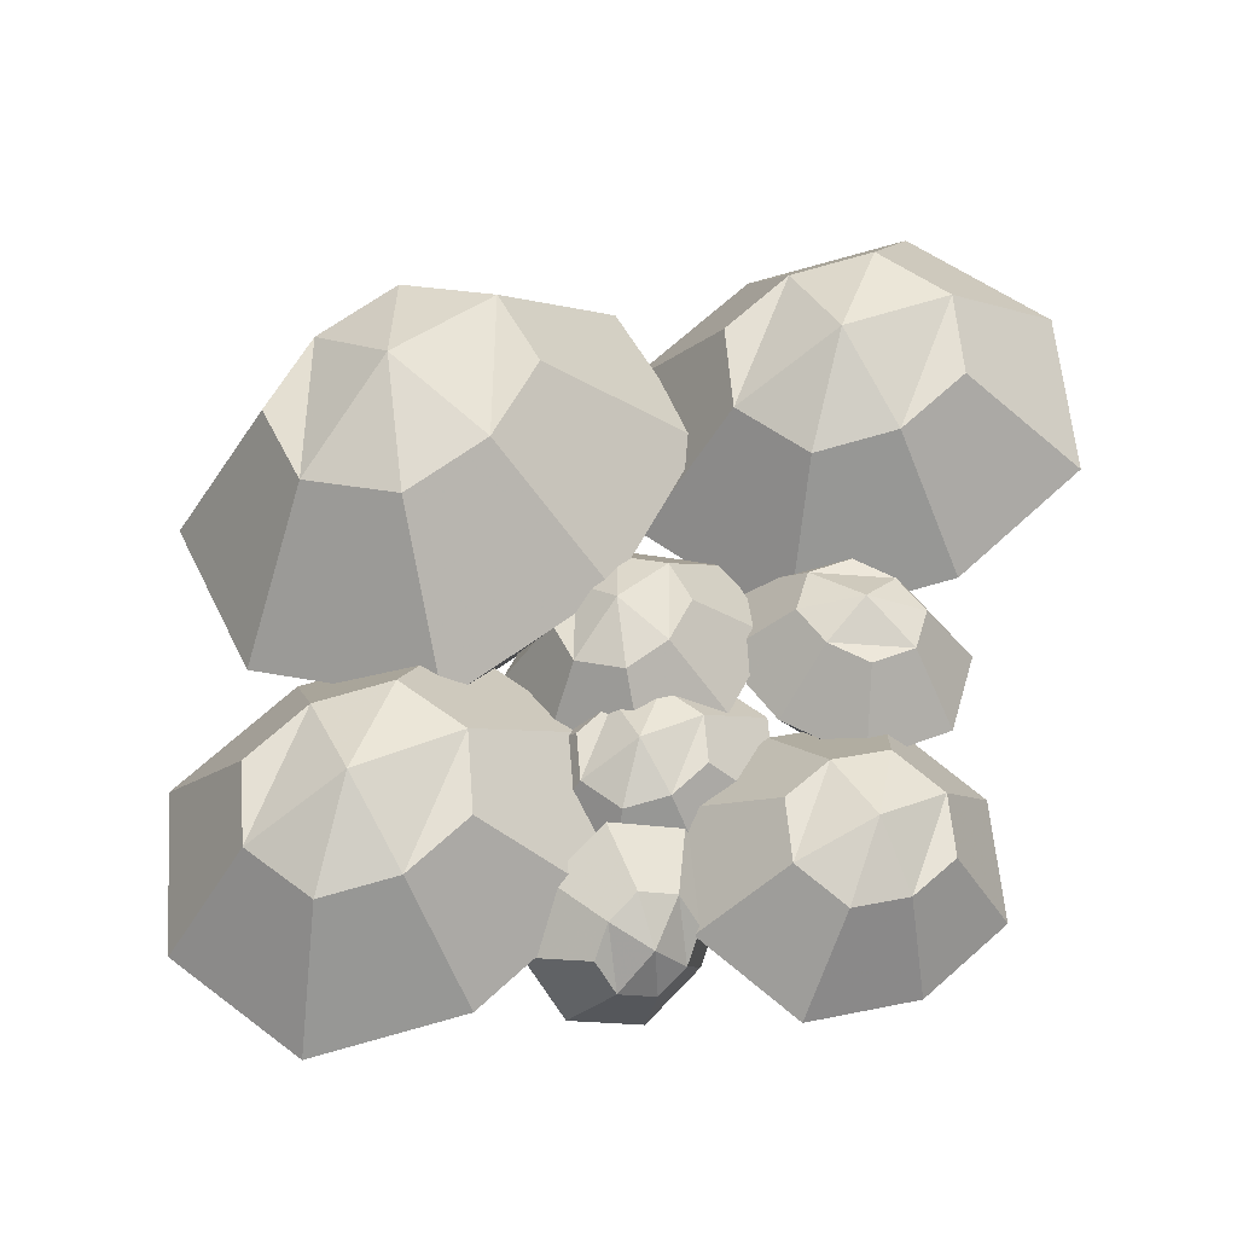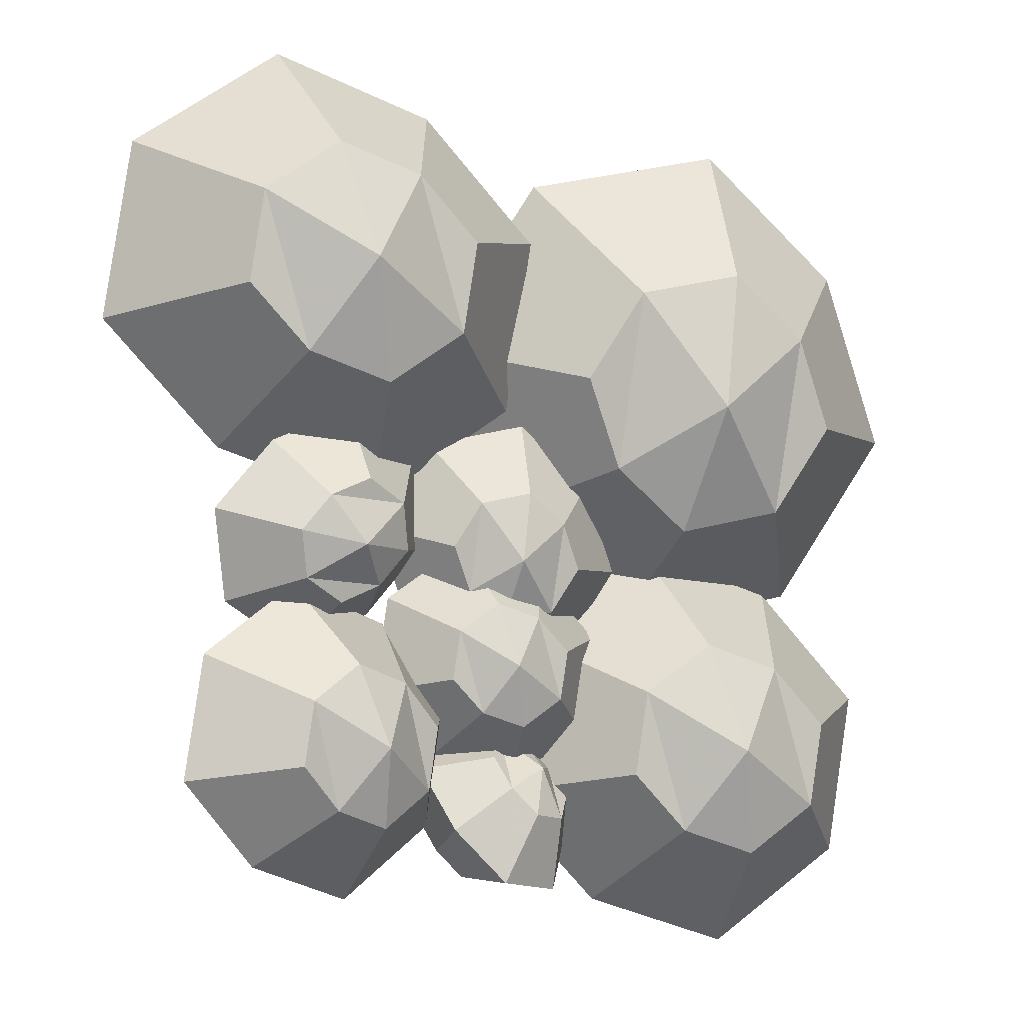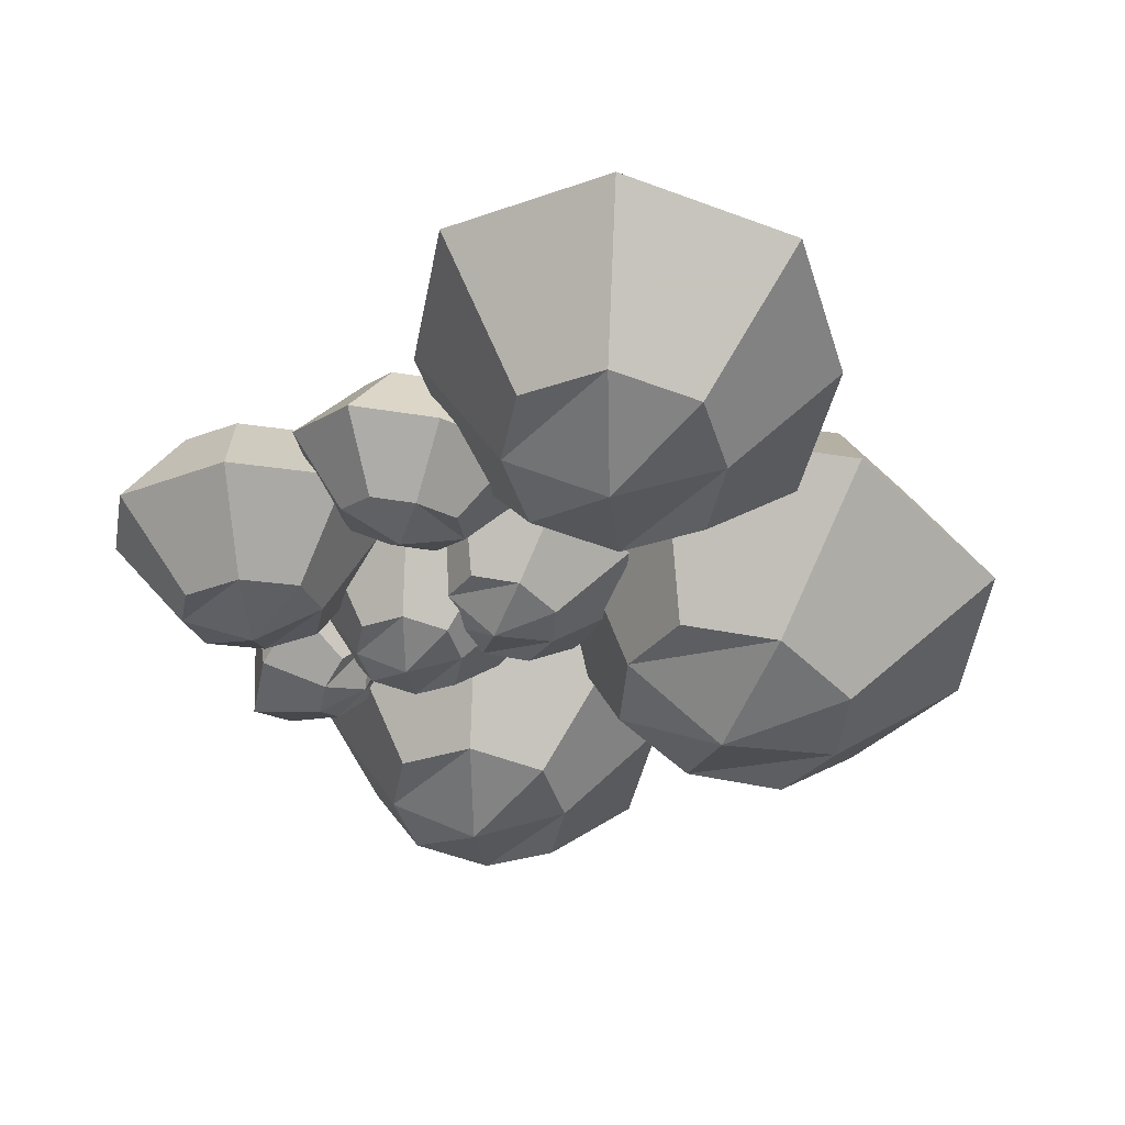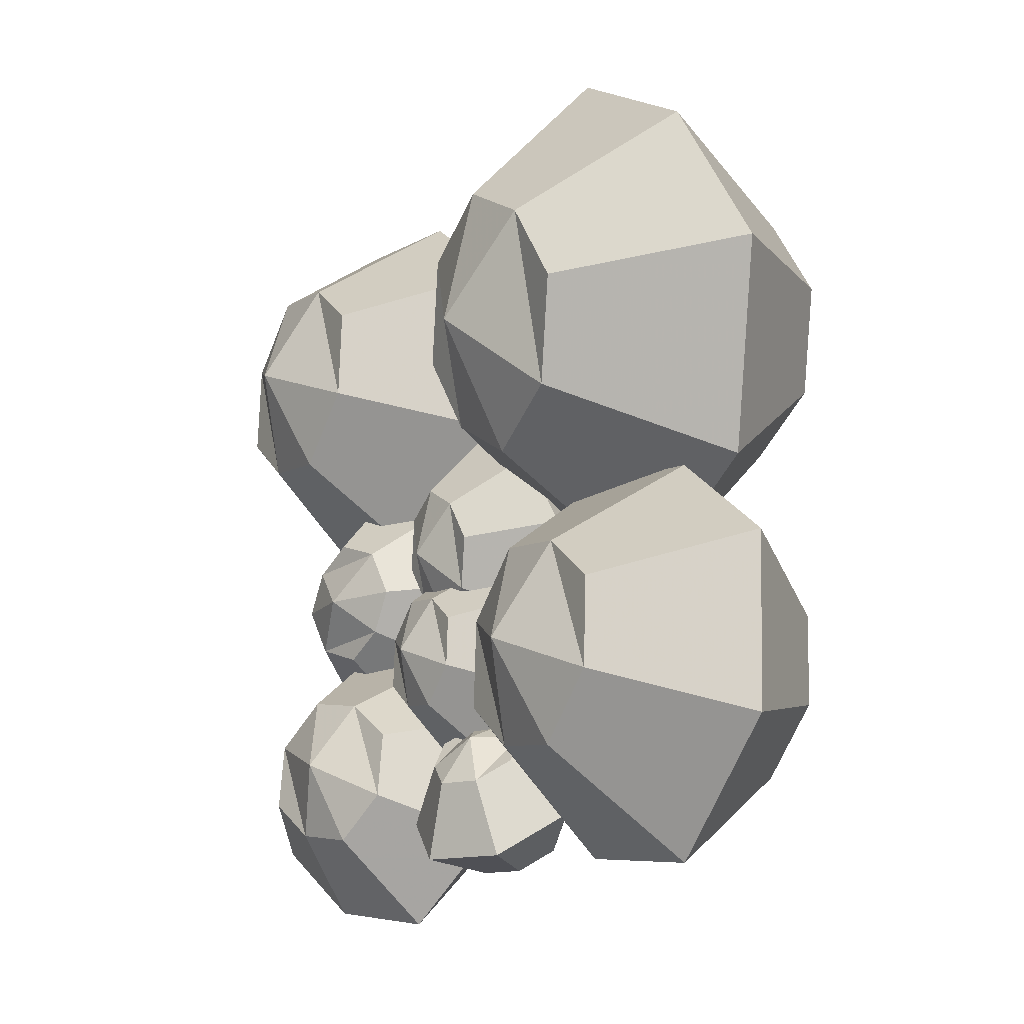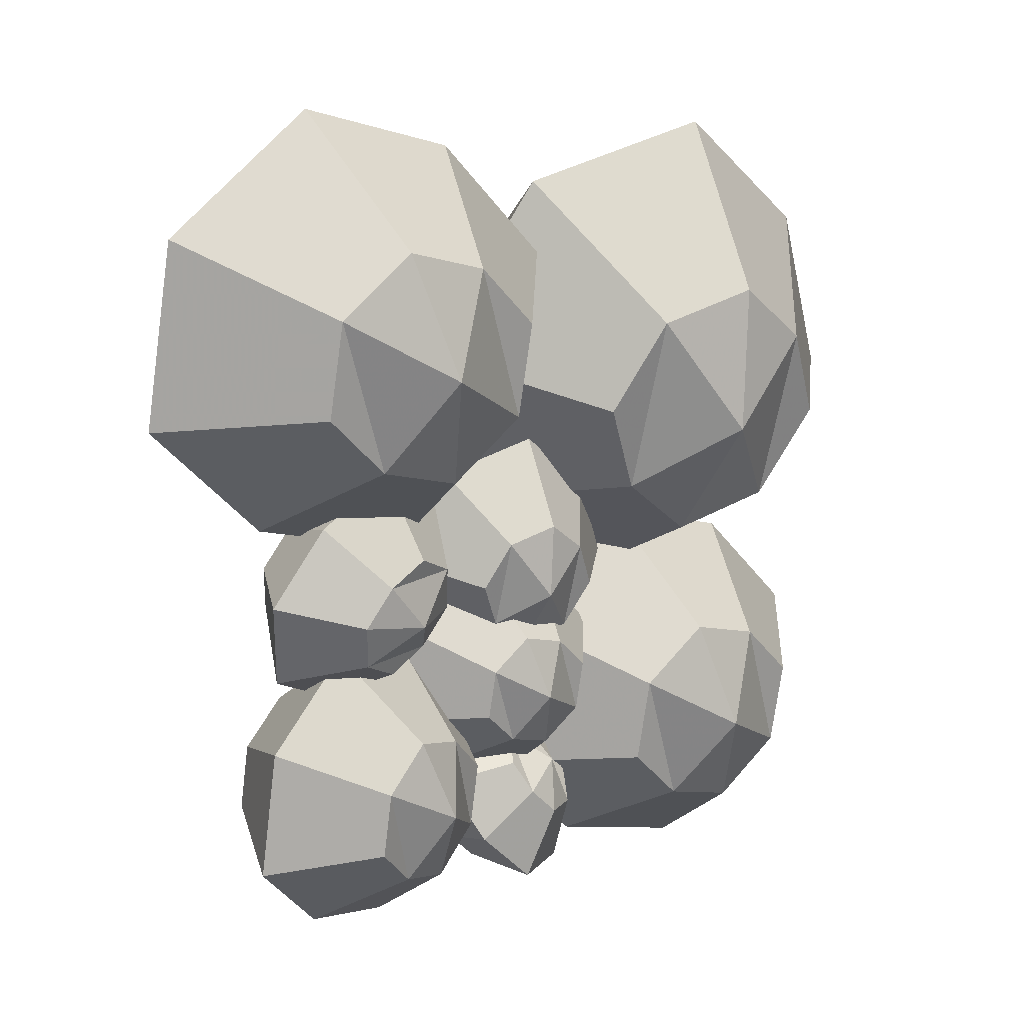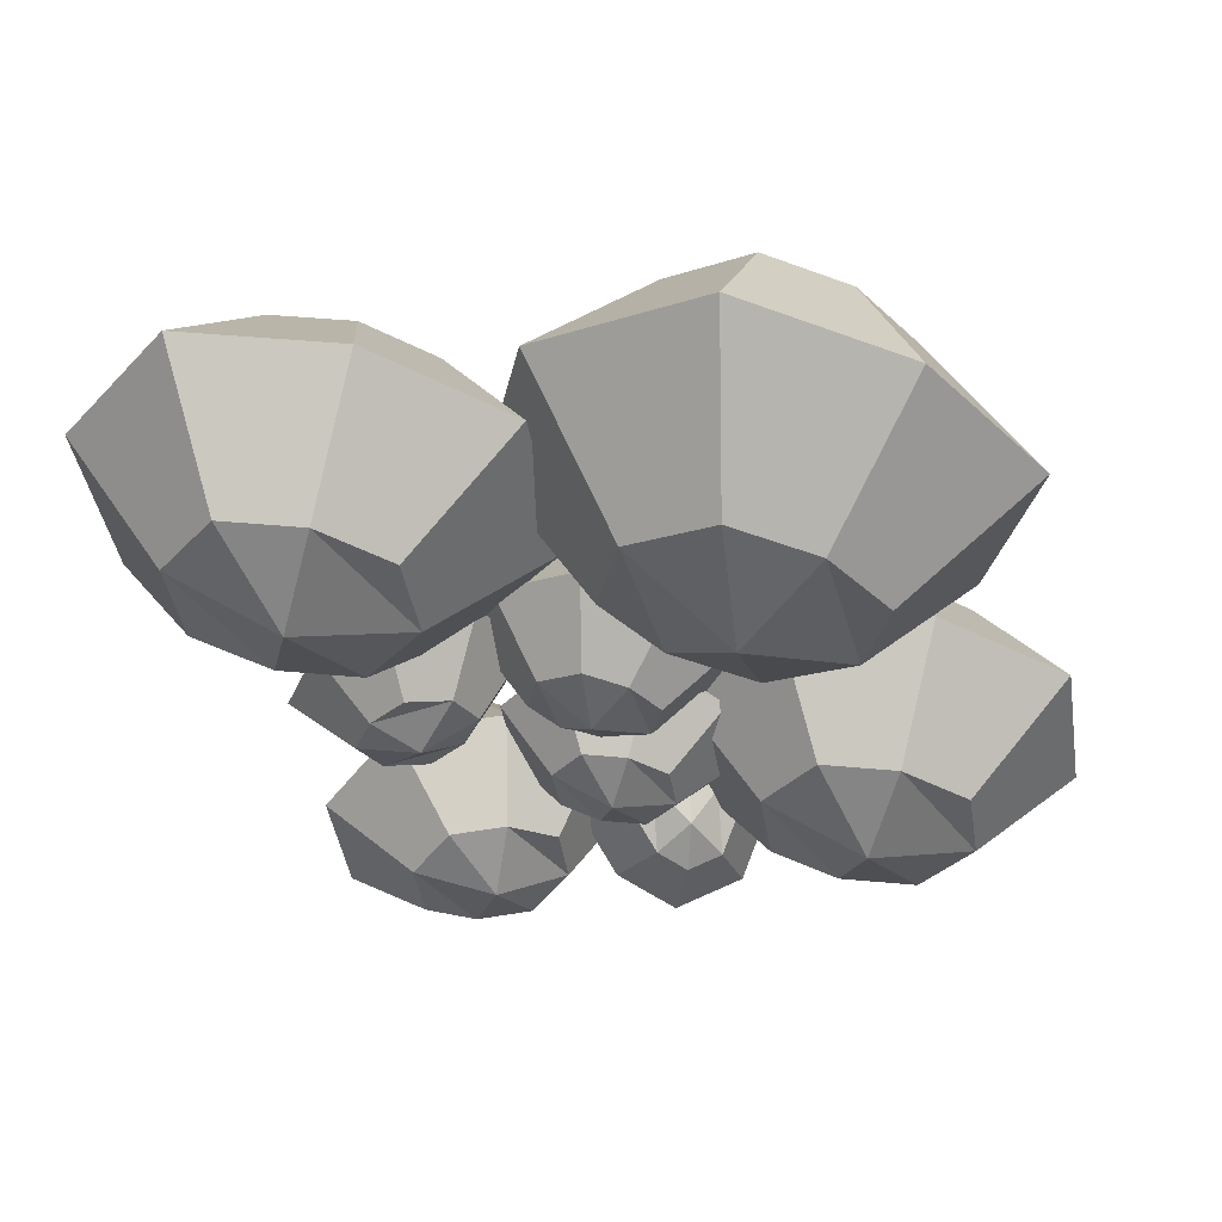
<metadata>
{"format":"obj","ext":"obj","renderer":"f3d","projection":"perspective","resolution":1024,"background":"white","views":[{"elev":64.0,"azim":3.0,"up":"+Z"},{"elev":-5.9,"azim":150.9,"up":"+Y"},{"elev":-37.5,"azim":124.8,"up":"+Z"},{"elev":-26.5,"azim":-125.8,"up":"+Y"},{"elev":18.0,"azim":134.6,"up":"+Y"},{"elev":-44.8,"azim":-163.1,"up":"+Z"}]}
</metadata>
<code>
o Cube.002
v -0.417 0.1989 0.2974
v -0.6683 0.3889 0.2079
v -0.4686 0.6482 0.1973
v -0.2172 0.4582 0.2868
v -0.3164 0.1015 -0.192
v -0.5677 0.2914 -0.2815
v -0.3679 0.5508 -0.2921
v -0.1166 0.3608 -0.2026
v -0.2857 0.3048 0.3033
v -0.5999 0.5423 0.1914
v -0.1851 0.2074 -0.1861
v -0.4993 0.4449 -0.298
v -0.586 0.2376 0.2549
v -0.2995 0.6095 0.2398
v -0.4854 0.1402 -0.2345
v -0.1989 0.512 -0.2496
v -0.3261 0.3105 -0.3204
v -0.4589 0.4391 0.3256
v -0.3419 -0.06586 0.1008
v -0.8349 0.3068 -0.07478
v -0.443 0.8155 -0.0955
v 0.05001 0.4429 0.08005
v -0.08429 0.1419 0.1124
v -0.7006 0.6078 -0.1071
v -0.1115 0.7395 -0.01222
v -0.6734 0.01014 0.01749
f 18 10 3 14
f 17 16 7 12
f 26 15 6 20
f 24 12 7 21
f 25 16 8 22
f 23 9 4 22
f 19 1 9 23
f 20 6 12 24
f 15 17 12 6
f 13 2 10 18
f 1 13 18 9
f 5 11 17 15
f 21 7 16 25
f 19 5 15 26
f 11 8 16 17
f 9 18 14 4
f 1 19 26 13
f 3 21 25 14
f 2 20 24 10
f 5 19 23 11
f 11 23 22 8
f 14 25 22 4
f 10 24 21 3
f 13 26 20 2
o Cube.000_Cube.004
v -0.3582 -0.09969 -0.2073
v -0.221 -0.328 -0.1801
v -0.4488 -0.4673 -0.2003
v -0.586 -0.239 -0.2275
v -0.4069 -0.07981 0.2055
v -0.2697 -0.3082 0.2327
v -0.4975 -0.4474 0.2126
v -0.6347 -0.2191 0.1854
v -0.4893 -0.1408 -0.2208
v -0.3178 -0.4262 -0.1868
v -0.538 -0.1209 0.1921
v -0.3665 -0.4064 0.226
v -0.2402 -0.1837 -0.1893
v -0.5668 -0.3834 -0.2183
v -0.2889 -0.1638 0.2235
v -0.6156 -0.3635 0.1946
v -0.46 -0.2604 0.2751
v -0.3957 -0.2867 -0.2698
v -0.339 0.08701 -0.004241
v -0.06987 -0.3609 0.04909
v -0.5167 -0.6341 0.009508
v -0.7859 -0.1862 -0.04383
v -0.5961 0.006401 -0.0307
v -0.2597 -0.5535 0.03597
v -0.7482 -0.4694 -0.02574
v -0.1075 -0.0777 0.03101
f 44 36 29 40
f 43 42 33 38
f 52 41 32 46
f 50 38 33 47
f 51 42 34 48
f 49 35 30 48
f 45 27 35 49
f 46 32 38 50
f 41 43 38 32
f 39 28 36 44
f 27 39 44 35
f 31 37 43 41
f 47 33 42 51
f 45 31 41 52
f 37 34 42 43
f 35 44 40 30
f 27 45 52 39
f 29 47 51 40
f 28 46 50 36
f 31 45 49 37
f 37 49 48 34
f 40 51 48 30
f 36 50 47 29
f 39 52 46 28
o Cube.001_Cube.005
v -0.02996 0.1593 -0.1441
v 0.09516 0.06469 -0.09953
v -0.004282 -0.0644 -0.09427
v -0.1294 0.03017 -0.1388
v -0.08003 0.2078 0.09954
v 0.04508 0.1132 0.1441
v -0.05436 -0.0159 0.1493
v -0.1795 0.07867 0.1048
v -0.09532 0.1065 -0.147
v 0.06108 -0.01168 -0.09133
v -0.1454 0.155 0.0966
v 0.01101 0.03682 0.1523
v 0.05417 0.14 -0.1229
v -0.08841 -0.04512 -0.1154
v 0.004094 0.1885 0.1207
v -0.1385 0.003386 0.1282
v -0.07521 0.1037 0.1634
v -0.009107 0.03967 -0.1581
v -0.06734 0.291 -0.04622
v 0.1781 0.1055 0.04117
v -0.01698 -0.1477 0.05148
v -0.2624 0.03782 -0.0359
v -0.1956 0.1876 -0.05198
v 0.1112 -0.04426 0.05725
v -0.182 -0.1099 0.01003
v 0.09769 0.2532 -0.004762
f 70 62 55 66
f 69 68 59 64
f 78 67 58 72
f 76 64 59 73
f 77 68 60 74
f 75 61 56 74
f 71 53 61 75
f 72 58 64 76
f 67 69 64 58
f 65 54 62 70
f 53 65 70 61
f 57 63 69 67
f 73 59 68 77
f 71 57 67 78
f 63 60 68 69
f 61 70 66 56
f 53 71 78 65
f 55 73 77 66
f 54 72 76 62
f 57 71 75 63
f 63 75 74 60
f 66 77 74 56
f 62 76 73 55
f 65 78 72 54
o Cube.003_Cube.006
v 0.375 0.7173 -0.2234
v 0.5227 0.4714 -0.1941
v 0.2774 0.3214 -0.2159
v 0.1297 0.5673 -0.2452
v 0.3225 0.7387 0.2211
v 0.4703 0.4928 0.2504
v 0.2249 0.3429 0.2287
v 0.0772 0.5888 0.1994
v 0.2339 0.6731 -0.2379
v 0.4186 0.3657 -0.2013
v 0.1814 0.6945 0.2066
v 0.3661 0.3871 0.2432
v 0.5021 0.6269 -0.2041
v 0.1503 0.4119 -0.2352
v 0.4496 0.6483 0.2405
v 0.09786 0.4333 0.2093
v 0.2653 0.5442 0.296
v 0.3346 0.516 -0.2908
v 0.3957 0.9184 -0.004769
v 0.6855 0.436 0.05266
v 0.2043 0.1418 0.01004
v -0.08555 0.6242 -0.0474
v 0.1188 0.8316 -0.03326
v 0.4811 0.2286 0.03853
v -0.04502 0.3192 -0.02793
v 0.645 0.741 0.03319
f 96 88 81 92
f 95 94 85 90
f 104 93 84 98
f 102 90 85 99
f 103 94 86 100
f 101 87 82 100
f 97 79 87 101
f 98 84 90 102
f 93 95 90 84
f 91 80 88 96
f 79 91 96 87
f 83 89 95 93
f 99 85 94 103
f 97 83 93 104
f 89 86 94 95
f 87 96 92 82
f 79 97 104 91
f 81 99 103 92
f 80 98 102 88
f 83 97 101 89
f 89 101 100 86
f 92 103 100 82
f 88 102 99 81
f 91 104 98 80
o Cube.004_Cube.007
v -0.09128 -0.27 -0.009951
v 0.007577 -0.2975 -0.08204
v -0.05341 -0.3971 -0.1276
v -0.1523 -0.3696 -0.05555
v -0.01781 -0.3803 0.1329
v 0.08104 -0.4078 0.06082
v 0.02006 -0.5075 0.01522
v -0.0788 -0.4799 0.08731
v -0.1341 -0.3163 -0.02374
v -0.01056 -0.3507 -0.1139
v -0.06066 -0.4267 0.1191
v 0.06291 -0.4611 0.02901
v -0.02862 -0.2621 -0.03611
v -0.1161 -0.405 -0.1015
v 0.04484 -0.3725 0.1068
v -0.0426 -0.5153 0.04137
v 0.01288 -0.4615 0.09692
v -0.0841 -0.3159 -0.09165
v -0.07275 -0.264 0.1181
v 0.1212 -0.318 -0.02335
v 0.001527 -0.5134 -0.1128
v -0.1924 -0.4594 0.02861
v -0.1568 -0.355 0.09102
v 0.08559 -0.4224 -0.08575
v -0.1214 -0.5288 -0.06149
v 0.05015 -0.2486 0.06676
f 122 114 107 118
f 121 120 111 116
f 130 119 110 124
f 128 116 111 125
f 129 120 112 126
f 127 113 108 126
f 123 105 113 127
f 124 110 116 128
f 119 121 116 110
f 117 106 114 122
f 105 117 122 113
f 109 115 121 119
f 125 111 120 129
f 123 109 119 130
f 115 112 120 121
f 113 122 118 108
f 105 123 130 117
f 107 125 129 118
f 106 124 128 114
f 109 123 127 115
f 115 127 126 112
f 118 129 126 108
f 114 128 125 107
f 117 130 124 106
o Cube.005_Cube.008
v 0.03117 -0.03442 -0.1395
v 0.1103 -0.1661 -0.1238
v -0.02107 -0.2464 -0.1354
v -0.1002 -0.1147 -0.1511
v 0.00308 -0.02296 0.09855
v 0.08218 -0.1546 0.1142
v -0.04916 -0.2349 0.1026
v -0.1283 -0.1033 0.08692
v -0.04439 -0.05812 -0.1472
v 0.05449 -0.2227 -0.1276
v -0.07248 -0.04665 0.09078
v 0.0264 -0.2112 0.1104
v 0.09921 -0.08283 -0.1291
v -0.08911 -0.198 -0.1458
v 0.07112 -0.07137 0.1089
v -0.1172 -0.1865 0.09223
v -0.02754 -0.1271 0.1387
v 0.009544 -0.1422 -0.1755
v 0.04224 0.07321 -0.0224
v 0.1974 -0.185 0.008353
v -0.06023 -0.3426 -0.01447
v -0.2154 -0.08431 -0.04522
v -0.106 0.02674 -0.03765
v 0.08799 -0.2961 0.0007859
v -0.1937 -0.2476 -0.03479
v 0.1757 -0.02175 -0.002072
f 148 140 133 144
f 147 146 137 142
f 156 145 136 150
f 154 142 137 151
f 155 146 138 152
f 153 139 134 152
f 149 131 139 153
f 150 136 142 154
f 145 147 142 136
f 143 132 140 148
f 131 143 148 139
f 135 141 147 145
f 151 137 146 155
f 149 135 145 156
f 141 138 146 147
f 139 148 144 134
f 131 149 156 143
f 133 151 155 144
f 132 150 154 140
f 135 149 153 141
f 141 153 152 138
f 144 155 152 134
f 140 154 151 133
f 143 156 150 132
o Cube.006_Cube.009
v 0.3052 -0.1444 -0.1616
v 0.4084 -0.314 -0.1735
v 0.2427 -0.4174 -0.1361
v 0.1396 -0.2479 -0.1242
v 0.3644 -0.1297 0.1414
v 0.4676 -0.2993 0.1295
v 0.3019 -0.4027 0.1669
v 0.1987 -0.2331 0.1788
v 0.2095 -0.175 -0.1414
v 0.3385 -0.3869 -0.1563
v 0.2687 -0.1602 0.1615
v 0.3976 -0.3722 0.1467
v 0.3928 -0.2068 -0.1757
v 0.1552 -0.3551 -0.122
v 0.4519 -0.192 0.1273
v 0.2144 -0.3403 0.1809
v 0.3426 -0.2638 0.2026
v 0.2645 -0.2833 -0.1973
v 0.3649 -0.005811 -0.02238
v 0.5673 -0.3384 -0.04569
v 0.2423 -0.5413 0.02765
v 0.03988 -0.2087 0.05096
v 0.1771 -0.06567 0.0172
v 0.4301 -0.4815 -0.01194
v 0.0706 -0.419 0.05521
v 0.5365 -0.1281 -0.04994
f 174 166 159 170
f 173 172 163 168
f 182 171 162 176
f 180 168 163 177
f 181 172 164 178
f 179 165 160 178
f 175 157 165 179
f 176 162 168 180
f 171 173 168 162
f 169 158 166 174
f 157 169 174 165
f 161 167 173 171
f 177 163 172 181
f 175 161 171 182
f 167 164 172 173
f 165 174 170 160
f 157 175 182 169
f 159 177 181 170
f 158 176 180 166
f 161 175 179 167
f 167 179 178 164
f 170 181 178 160
f 166 180 177 159
f 169 182 176 158
o Cube.007_Cube.010
v 0.396 0.07736 -0.1275
v 0.305 -0.0387 -0.08777
v 0.1836 0.05366 -0.09607
v 0.2746 0.1697 -0.1358
v 0.4236 0.1341 0.1013
v 0.3325 0.01808 0.1411
v 0.2111 0.1104 0.1328
v 0.3022 0.2265 0.09304
v 0.3467 0.138 -0.1366
v 0.2329 -0.007026 -0.08695
v 0.3742 0.1948 0.09222
v 0.2605 0.04975 0.1419
v 0.3768 -0.0007002 -0.1058
v 0.2028 0.1317 -0.1177
v 0.4044 0.05608 0.123
v 0.2303 0.1885 0.1111
v 0.3218 0.1314 0.1537
v 0.2854 0.05643 -0.1484
v 0.5119 0.1171 -0.02822
v 0.3334 -0.1105 0.04976
v 0.09524 0.07066 0.03348
v 0.2738 0.2983 -0.04449
v 0.4152 0.2362 -0.04611
v 0.192 -0.04839 0.05137
v 0.1329 0.2238 -0.009036
v 0.4743 -0.03598 0.0143
f 200 192 185 196
f 199 198 189 194
f 208 197 188 202
f 206 194 189 203
f 207 198 190 204
f 205 191 186 204
f 201 183 191 205
f 202 188 194 206
f 197 199 194 188
f 195 184 192 200
f 183 195 200 191
f 187 193 199 197
f 203 189 198 207
f 201 187 197 208
f 193 190 198 199
f 191 200 196 186
f 183 201 208 195
f 185 203 207 196
f 184 202 206 192
f 187 201 205 193
f 193 205 204 190
f 196 207 204 186
f 192 206 203 185
f 195 208 202 184

</code>
